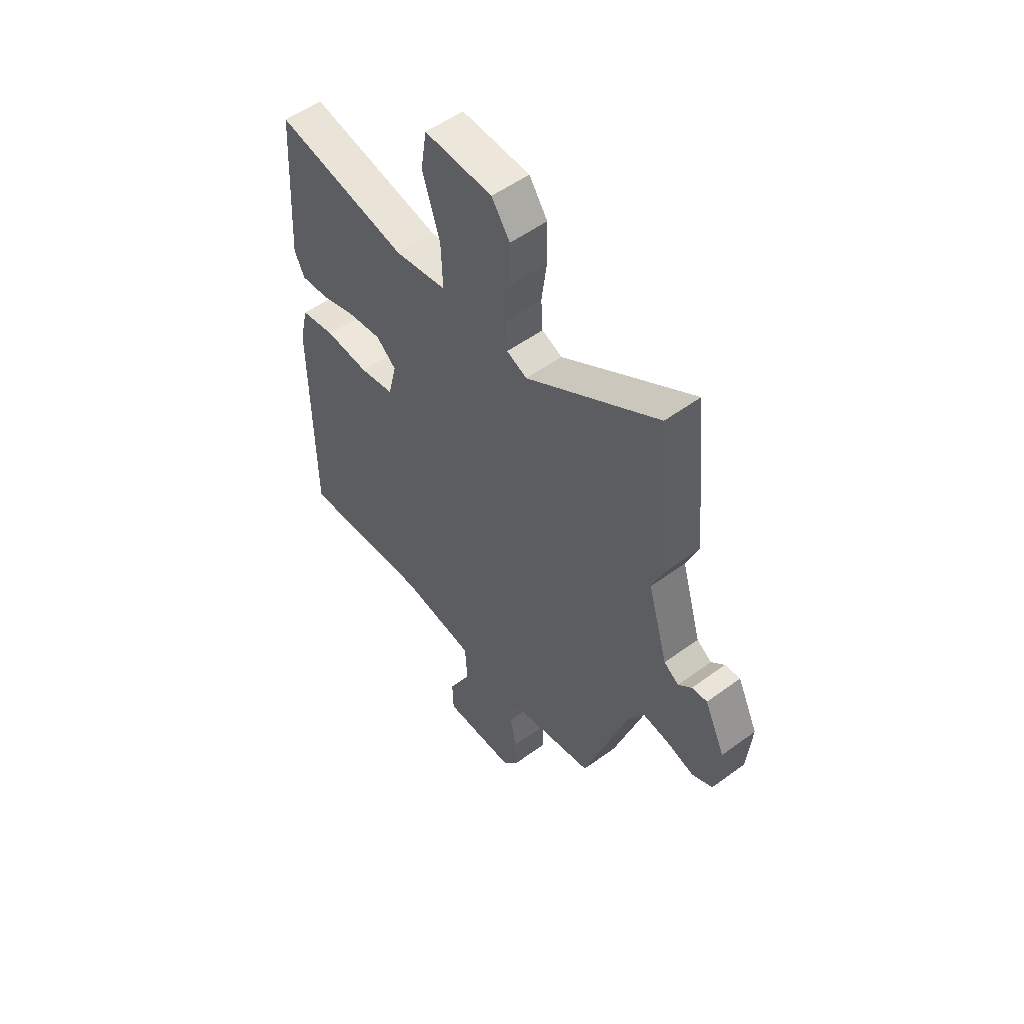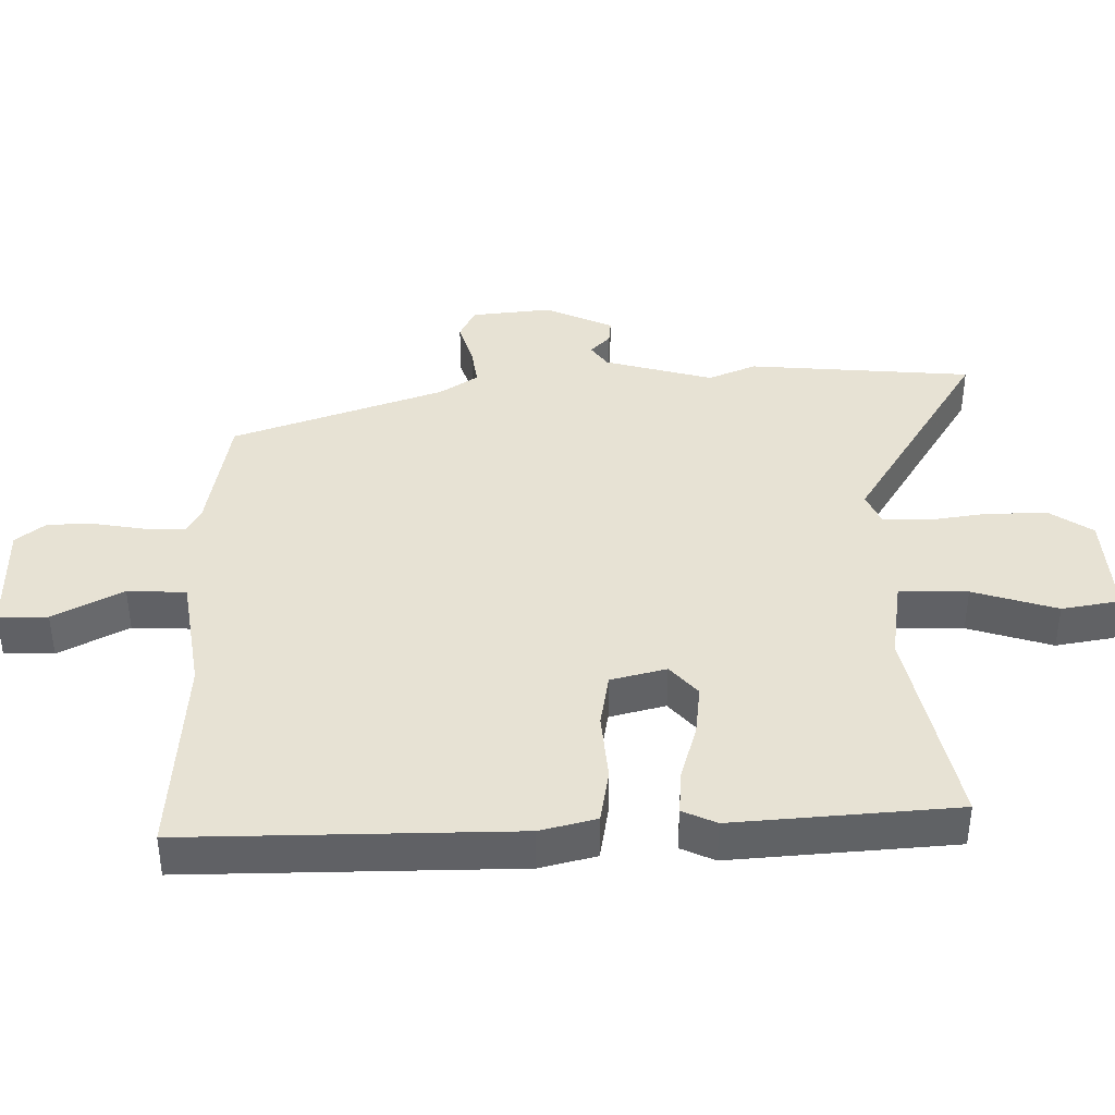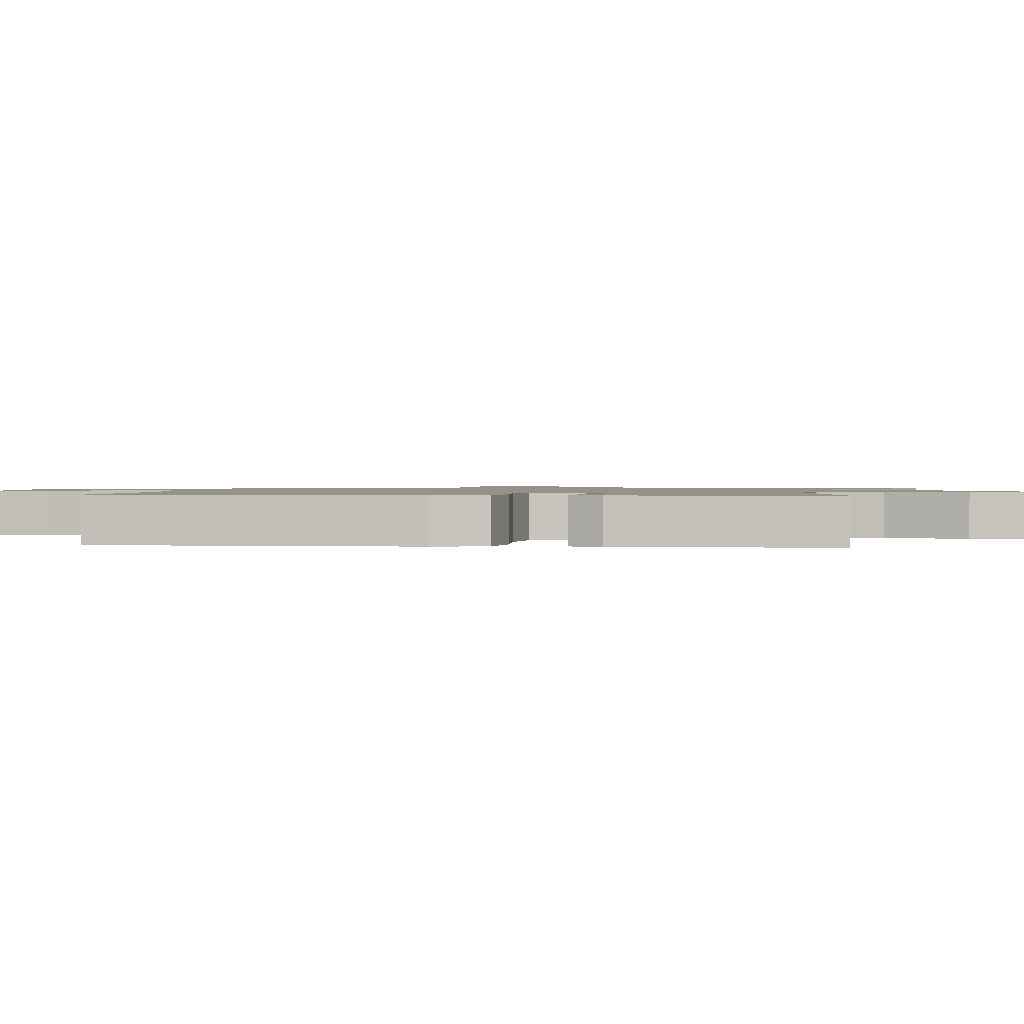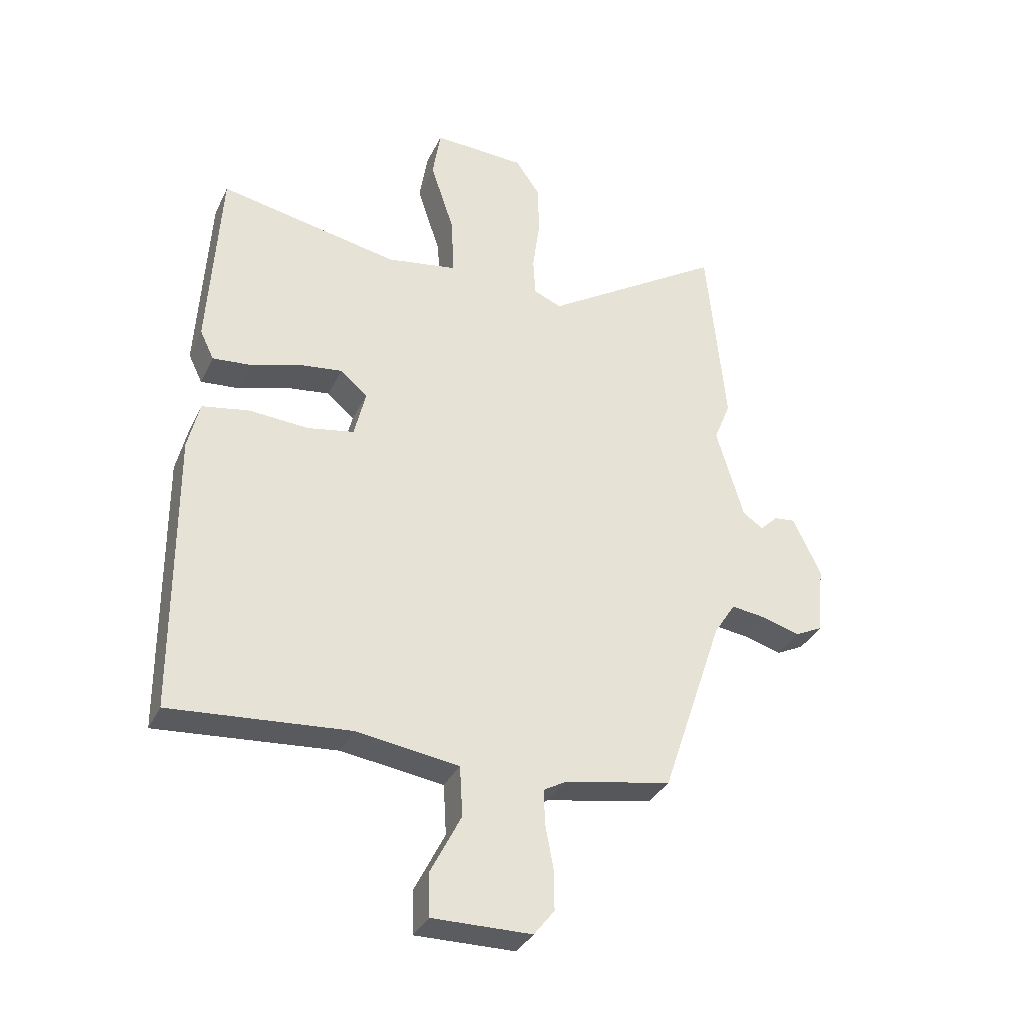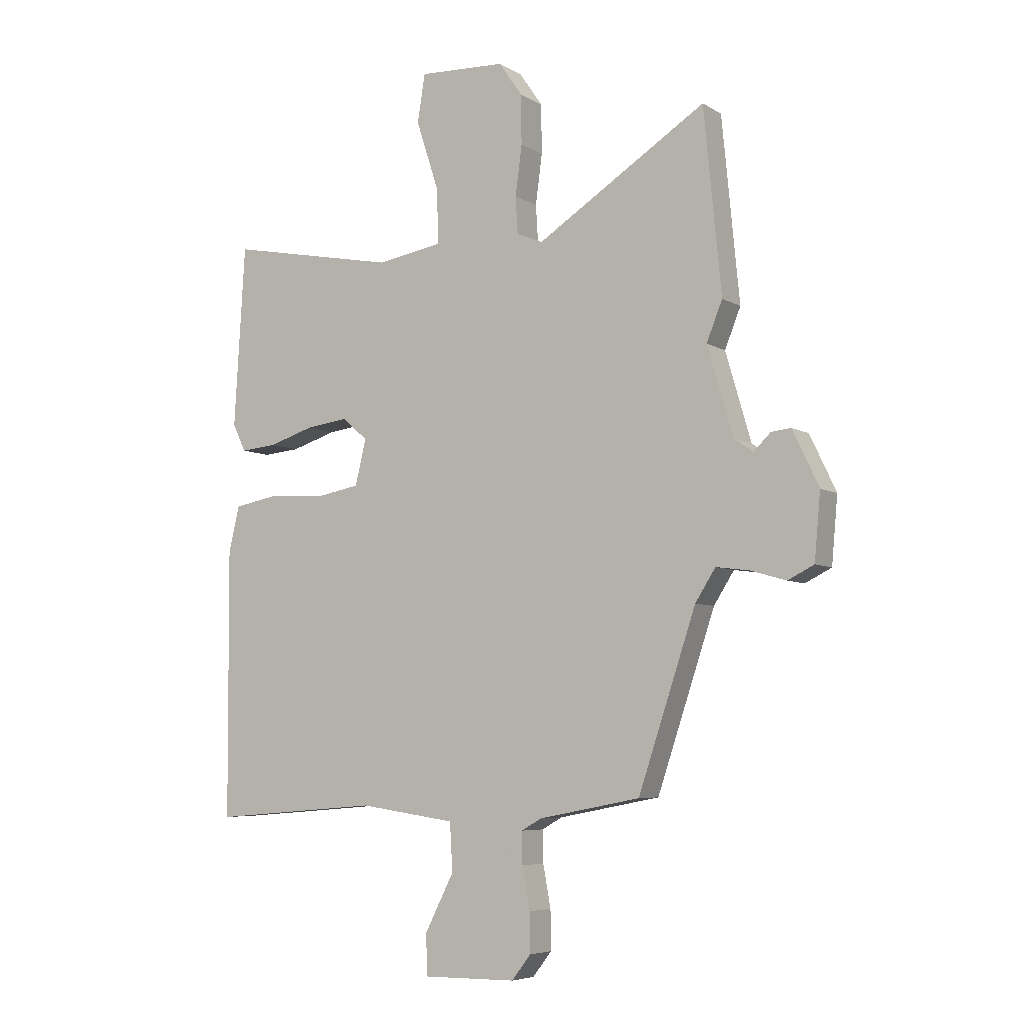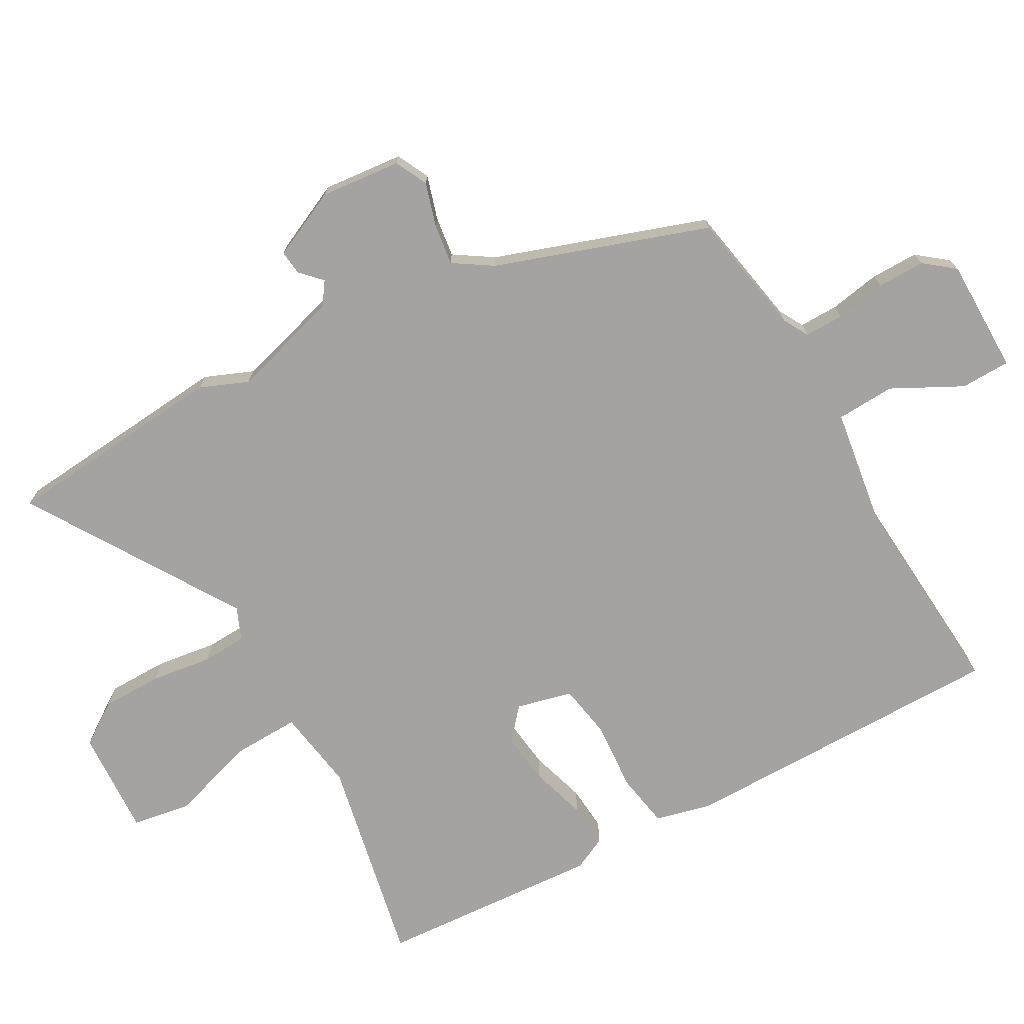
<metadata>
{"format":"obj","ext":"obj","renderer":"f3d","projection":"perspective","resolution":1024,"background":"white","views":[{"elev":53.4,"azim":51.9,"up":"+Z"},{"elev":39.9,"azim":-91.7,"up":"+Y"},{"elev":1.2,"azim":-83.3,"up":"+Y"},{"elev":-34.3,"azim":-22.8,"up":"+Z"},{"elev":-6.1,"azim":31.0,"up":"+Z"},{"elev":-73.1,"azim":118.8,"up":"+Y"}]}
</metadata>
<code>
v -0.475 0.07 0.563
v -0.164 0.07 0.502
v -0.042 0.07 0.522
v -0.046 0.07 0.624
v -0.087 0.07 0.749
v -0.073 0.07 0.837
v 0.086 0.07 0.83
v 0.129 0.07 0.768
v 0.13 0.07 0.678
v 0.118 0.07 0.587
v 0.122 0.07 0.52
v 0.17 0.07 0.5
v 0.481 0.07 0.698
v 0.513 0.07 0.364
v 0.484 0.07 0.292
v 0.531 0.07 0.131
v 0.566 0.07 0.107
v 0.597 0.07 0.137
v 0.633 0.07 0.141
v 0.681 0.07 0.04
v 0.67 0.07 -0.08
v 0.622 0.07 -0.104
v 0.557 0.07 -0.085
v 0.496 0.07 -0.077
v 0.459 0.07 -0.135
v 0.353 0.07 -0.451
v 0.167 0.07 -0.487
v 0.13 0.07 -0.508
v 0.131 0.07 -0.566
v 0.145 0.07 -0.642
v 0.146 0.07 -0.713
v 0.111 0.07 -0.758
v -0.06 0.07 -0.76
v -0.062 0.07 -0.686
v -0.009 0.07 -0.582
v -0.014 0.07 -0.495
v -0.191 0.07 -0.47
v -0.499 0.07 -0.495
v -0.502 0.07 -0.007
v -0.482 0.07 0.077
v -0.401 0.07 0.092
v -0.298 0.07 0.085
v -0.217 0.07 0.1
v -0.197 0.07 0.183
v -0.244 0.07 0.223
v -0.321 0.07 0.213
v -0.404 0.07 0.187
v -0.471 0.07 0.181
v -0.495 0.07 0.231
v -0.475 0 0.563
v -0.164 0 0.502
v -0.042 0 0.522
v -0.046 0 0.624
v -0.087 0 0.749
v -0.073 0 0.837
v 0.086 0 0.83
v 0.129 0 0.768
v 0.13 0 0.678
v 0.118 0 0.587
v 0.122 0 0.52
v 0.17 0 0.5
v 0.481 0 0.698
v 0.513 0 0.364
v 0.484 0 0.292
v 0.531 0 0.131
v 0.566 0 0.107
v 0.597 0 0.137
v 0.633 0 0.141
v 0.681 0 0.04
v 0.67 0 -0.08
v 0.622 0 -0.104
v 0.557 0 -0.085
v 0.496 0 -0.077
v 0.459 0 -0.135
v 0.353 0 -0.451
v 0.167 0 -0.487
v 0.13 0 -0.508
v 0.131 0 -0.566
v 0.145 0 -0.642
v 0.146 0 -0.713
v 0.111 0 -0.758
v -0.06 0 -0.76
v -0.062 0 -0.686
v -0.009 0 -0.582
v -0.014 0 -0.495
v -0.191 0 -0.47
v -0.499 0 -0.495
v -0.502 0 -0.007
v -0.482 0 0.077
v -0.401 0 0.092
v -0.298 0 0.085
v -0.217 0 0.1
v -0.197 0 0.183
v -0.244 0 0.223
v -0.321 0 0.213
v -0.404 0 0.187
v -0.471 0 0.181
v -0.495 0 0.231
f 49 1 2
f 48 49 2
f 47 48 2
f 46 47 2
f 45 46 2 3
f 44 45 3
f 43 44 3
f 40 41 42
f 39 40 42
f 38 39 42
f 37 38 42
f 36 37 42 43
f 33 34 35
f 32 33 35
f 31 32 35
f 30 31 35
f 29 30 35
f 28 29 35 36
f 36 43 3
f 28 36 3
f 27 28 3
f 21 22 23
f 20 21 23
f 19 20 23
f 18 19 23
f 17 18 23
f 16 17 23 24
f 15 16 24 25
f 12 13 14 15
f 26 27 3
f 25 26 3
f 15 25 3
f 12 15 3
f 11 12 3
f 8 9 10
f 7 8 10
f 6 7 10
f 5 6 10
f 4 5 10
f 3 4 10 11
f 51 50 98
f 51 98 97
f 51 97 96
f 51 96 95
f 52 51 95 94
f 52 94 93
f 52 93 92
f 91 90 89
f 91 89 88
f 91 88 87
f 91 87 86
f 92 91 86 85
f 84 83 82
f 84 82 81
f 84 81 80
f 84 80 79
f 84 79 78
f 85 84 78 77
f 52 92 85
f 52 85 77
f 52 77 76
f 72 71 70
f 72 70 69
f 72 69 68
f 72 68 67
f 72 67 66
f 73 72 66 65
f 74 73 65 64
f 64 63 62 61
f 52 76 75
f 52 75 74
f 52 74 64
f 52 64 61
f 52 61 60
f 59 58 57
f 59 57 56
f 59 56 55
f 59 55 54
f 59 54 53
f 60 59 53 52
f 1 50 51 2
f 2 51 52 3
f 3 52 53 4
f 4 53 54 5
f 5 54 55 6
f 6 55 56 7
f 7 56 57 8
f 8 57 58 9
f 9 58 59 10
f 10 59 60 11
f 11 60 61 12
f 12 61 62 13
f 13 62 63 14
f 14 63 64 15
f 15 64 65 16
f 16 65 66 17
f 17 66 67 18
f 18 67 68 19
f 19 68 69 20
f 20 69 70 21
f 21 70 71 22
f 22 71 72 23
f 23 72 73 24
f 24 73 74 25
f 25 74 75 26
f 26 75 76 27
f 27 76 77 28
f 28 77 78 29
f 29 78 79 30
f 30 79 80 31
f 31 80 81 32
f 32 81 82 33
f 33 82 83 34
f 34 83 84 35
f 35 84 85 36
f 36 85 86 37
f 37 86 87 38
f 38 87 88 39
f 39 88 89 40
f 40 89 90 41
f 41 90 91 42
f 42 91 92 43
f 43 92 93 44
f 44 93 94 45
f 45 94 95 46
f 46 95 96 47
f 47 96 97 48
f 48 97 98 49
f 49 98 50 1

</code>
